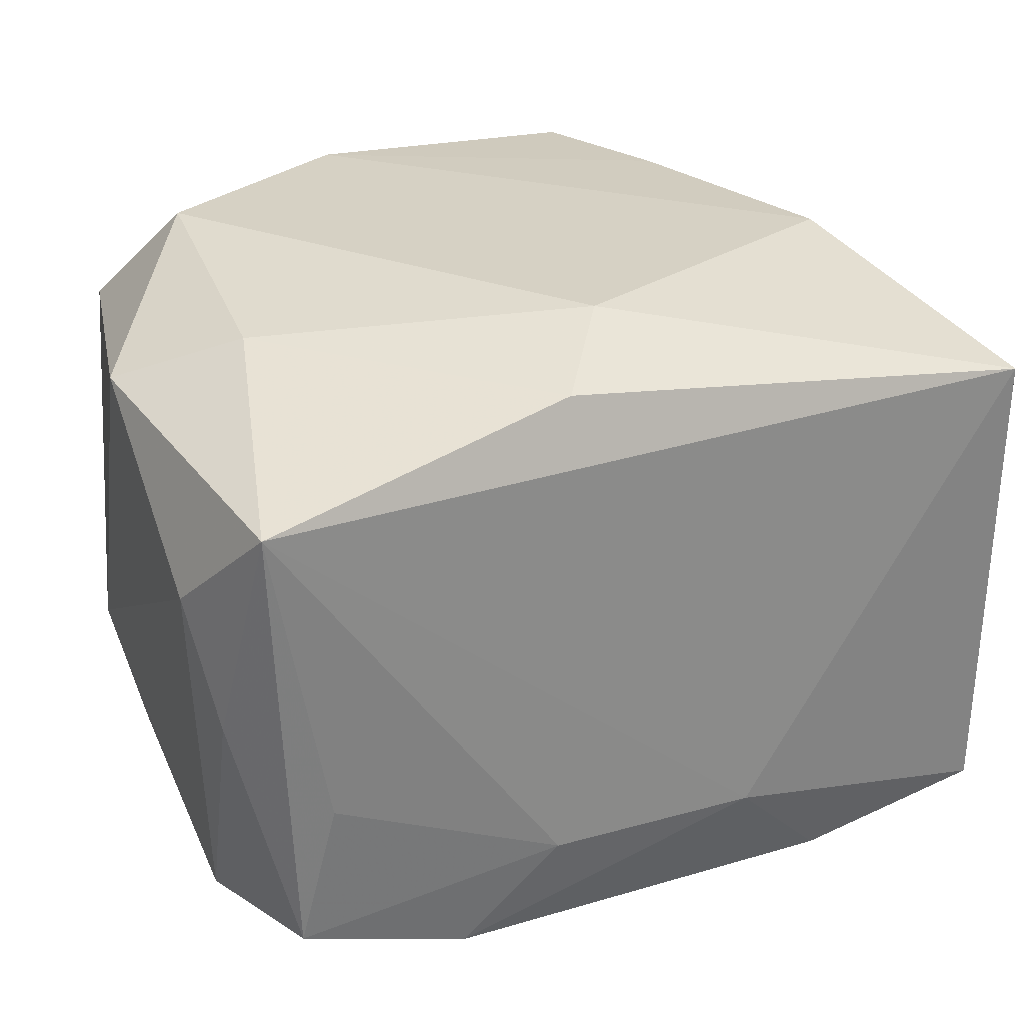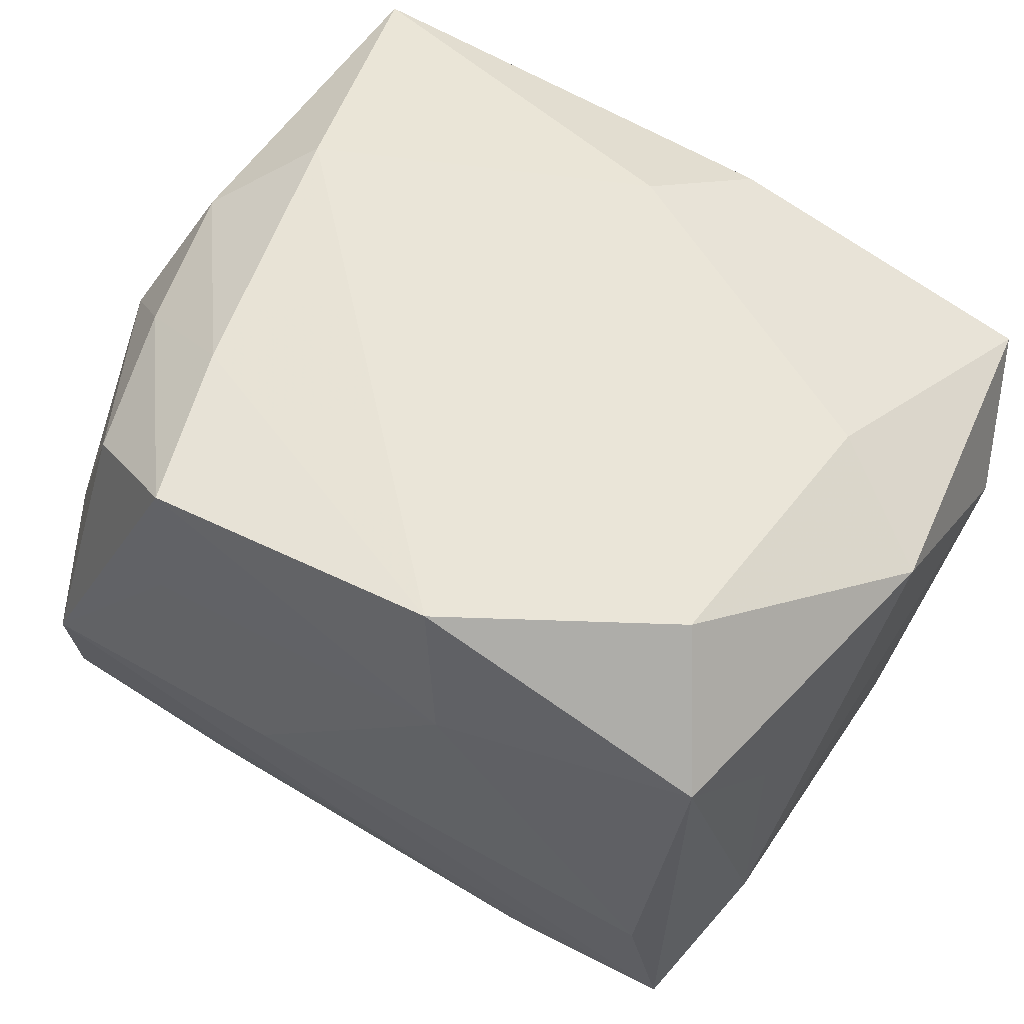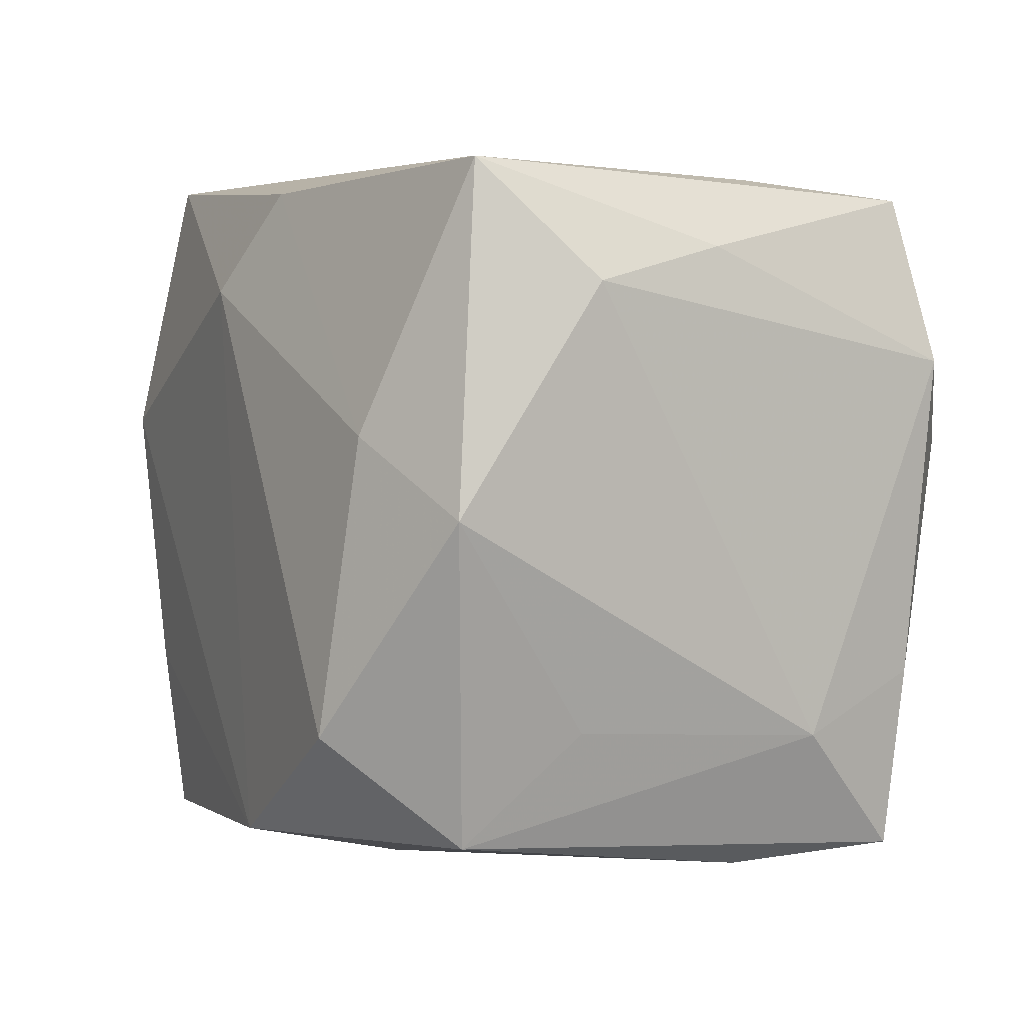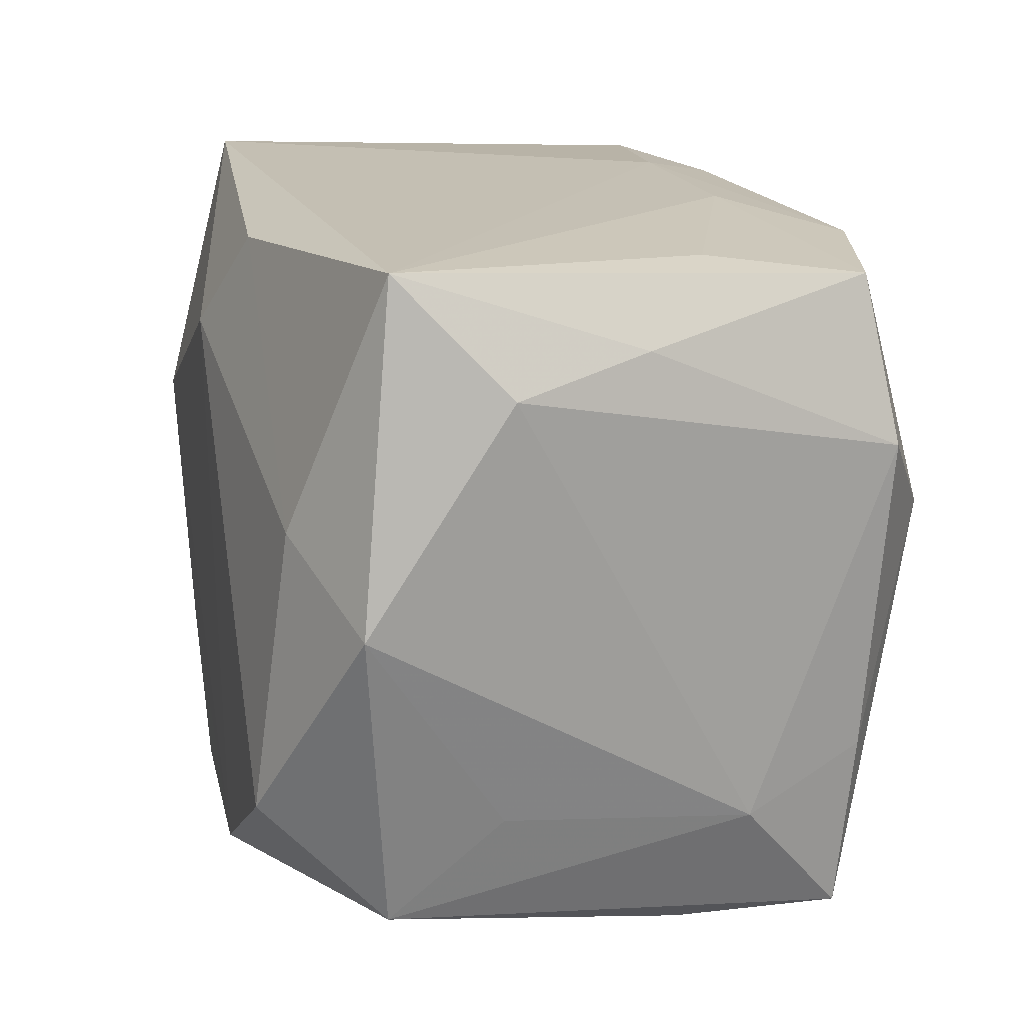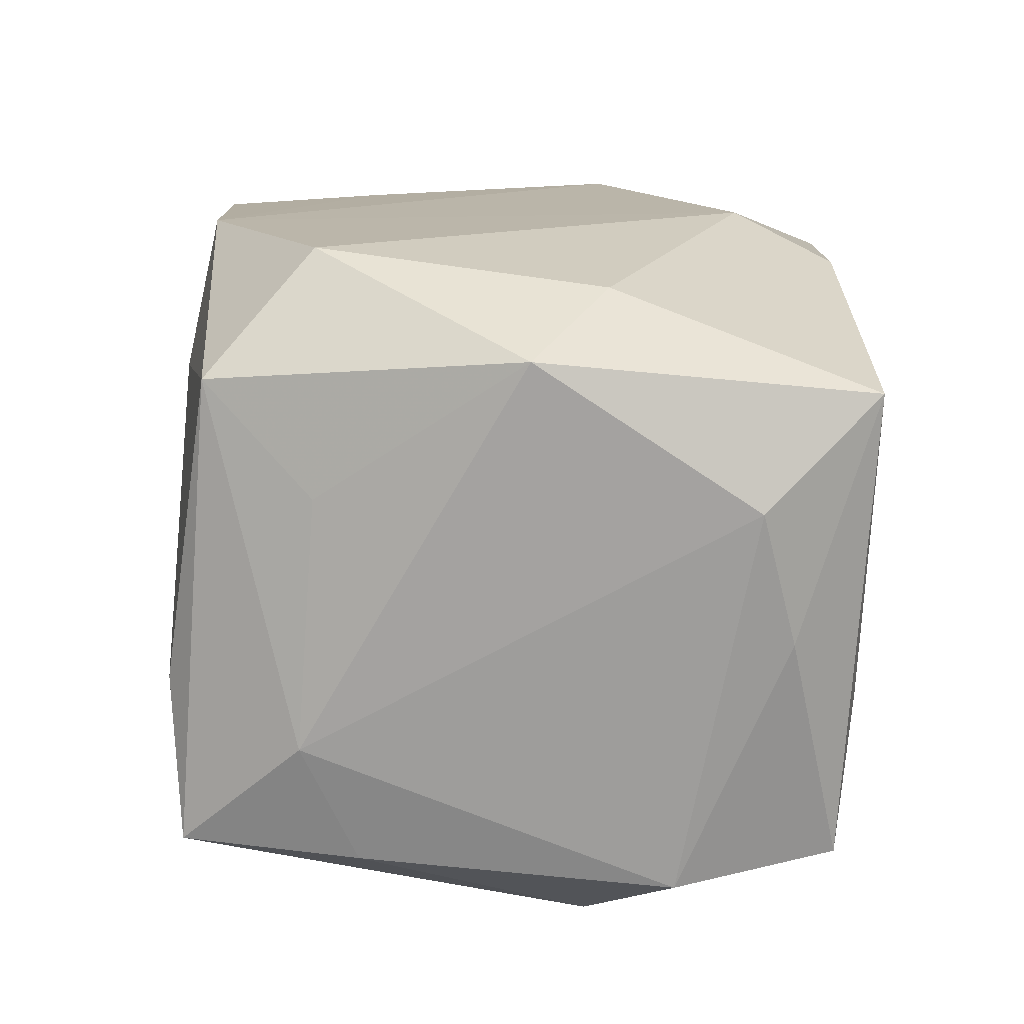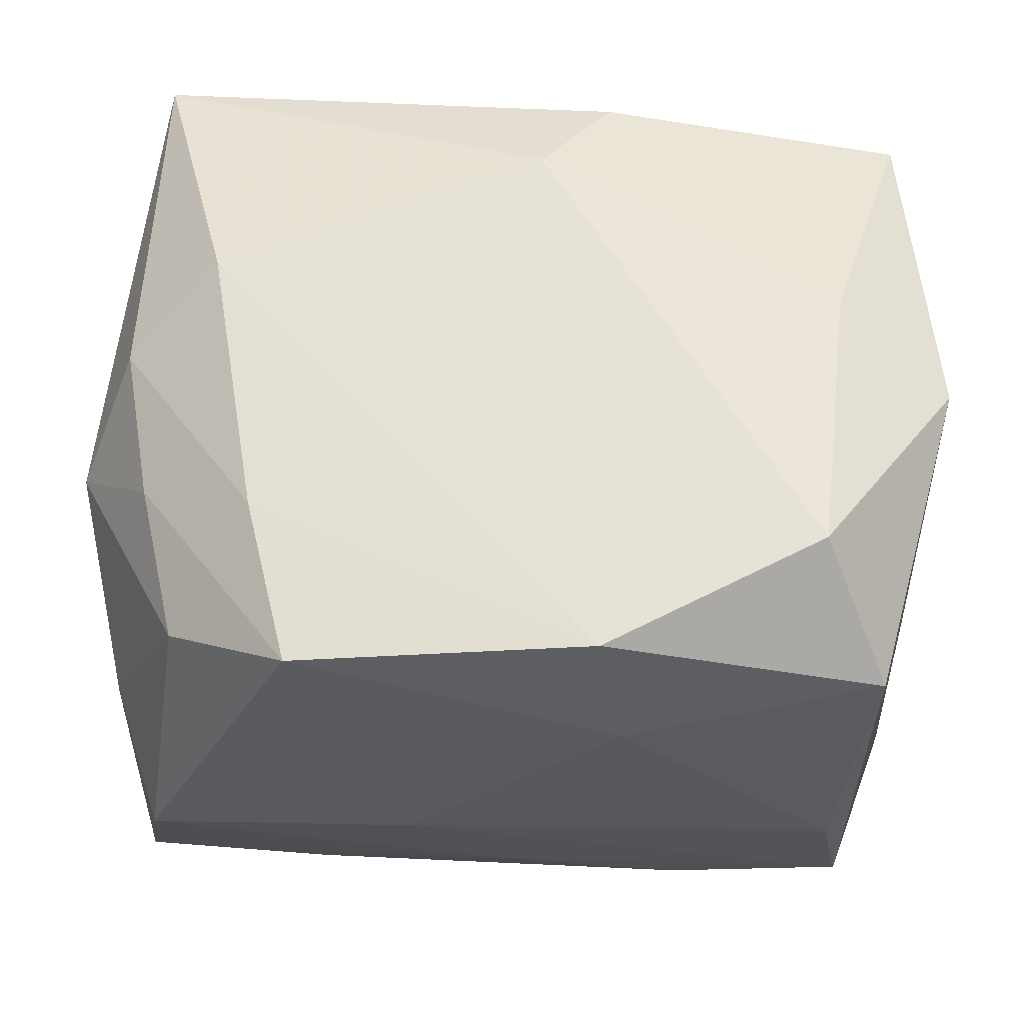
<metadata>
{"format":"obj","ext":"obj","renderer":"f3d","projection":"perspective","resolution":1024,"background":"white","views":[{"elev":26.8,"azim":156.7,"up":"+Z"},{"elev":59.5,"azim":32.7,"up":"+Z"},{"elev":4.3,"azim":65.8,"up":"+Y"},{"elev":17.3,"azim":75.5,"up":"+Y"},{"elev":14.1,"azim":91.6,"up":"+Z"},{"elev":63.1,"azim":3.4,"up":"+Z"}]}
</metadata>
<code>
v 0.02188 0.004815 -0.02358
v -0.007734 0.02438 -0.0133
v -6.637e-05 -0.01496 -0.02296
v 0.02842 0.01087 -0.01924
v 0.03082 0.01609 0.007403
v 0.02475 -0.02357 -0.005736
v -0.02716 -0.02418 -0.01555
v -0.01444 -0.02485 0.01067
v 0.02268 0.00618 0.02076
v -0.03054 0.008525 0.000414
v 0.01412 -0.0229 -0.01922
v 0.02673 -0.02267 -0.01668
v -0.00642 -0.02574 -0.003558
v 0.02154 -0.01337 0.02318
v 0.02633 -0.02043 0.01517
v 0.02537 0.0219 -0.01769
v -0.01393 -0.02349 -0.01852
v 0.02751 -0.01055 -0.01772
v 0.02916 0.01842 -0.001769
v 0.006767 -0.02211 0.02318
v -0.02833 -0.01816 0.001252
v -0.02547 -0.02617 -0.004544
v -0.01233 -0.008088 -0.02375
v 0.02317 0.0232 -0.007062
v -0.01916 -0.01468 -0.02156
v -0.01883 0.01252 -0.02169
v 0.007062 0.02415 -0.01353
v -0.02531 -0.009717 0.01722
v 0.01786 -0.01326 -0.0213
v -0.02249 -0.01987 0.01578
v 0.005746 0.02251 0.02017
v -0.004701 -0.0216 -0.02014
v 0.0003267 -0.0243 -0.01425
v -0.004353 0.005767 -0.02371
v 0.0136 0.02244 -0.0209
v -0.01475 0.02238 -0.02029
v 0.008685 -0.02422 0.01286
v -0.02221 -0.005991 -0.0217
v 0.02737 0.02389 0.01465
v -0.02135 0.005828 0.02295
v -0.01373 -0.02387 0.02199
v -0.02788 0.02269 -0.01716
v -0.02745 0.02438 0.01717
v 0.0292 -0.01426 -0.009356
v 0.02849 -0.01308 0.007648
v -0.03121 -0.005426 0.009772
v 0.03088 0.001164 0.01725
v -0.01718 -0.01272 0.0224
v -0.008868 0.01296 -0.02255
v -0.0275 0.0003852 0.01824
v 0.0009855 0.01577 0.02318
f 7 33 22
f 17 33 7
f 40 20 51
f 51 43 40
f 12 33 11
f 11 33 17
f 17 32 11
f 11 29 12
f 38 7 42
f 22 33 13
f 13 33 12
f 22 13 8
f 8 13 37
f 6 13 12
f 37 13 6
f 51 20 14
f 44 4 5
f 5 47 44
f 39 47 5
f 18 44 12
f 4 44 18
f 4 18 1
f 12 29 1
f 1 18 12
f 29 11 3
f 23 1 3
f 3 1 29
f 3 11 32
f 42 7 10
f 7 46 10
f 10 43 42
f 10 46 43
f 21 7 22
f 21 46 7
f 50 40 43
f 43 46 50
f 25 38 23
f 7 38 25
f 17 7 25
f 23 3 25
f 25 32 17
f 25 3 32
f 26 38 42
f 23 38 26
f 47 14 15
f 15 6 12
f 12 44 15
f 37 6 15
f 15 14 20
f 20 37 15
f 31 39 43
f 31 43 51
f 4 1 16
f 51 14 9
f 9 31 51
f 39 31 9
f 9 14 47
f 47 39 9
f 36 26 42
f 49 26 36
f 34 1 23
f 23 26 34
f 34 26 49
f 46 21 30
f 30 21 22
f 45 44 47
f 47 15 45
f 45 15 44
f 19 39 5
f 19 16 39
f 5 4 19
f 4 16 19
f 28 50 46
f 46 30 28
f 39 16 24
f 24 27 39
f 16 27 24
f 35 27 16
f 35 16 1
f 49 36 35
f 35 34 49
f 1 34 35
f 42 43 2
f 2 36 42
f 43 39 2
f 39 27 2
f 2 35 36
f 27 35 2
f 41 28 30
f 41 37 20
f 41 8 37
f 22 8 41
f 41 30 22
f 50 28 48
f 28 41 48
f 40 50 48
f 20 40 48
f 48 41 20

</code>
